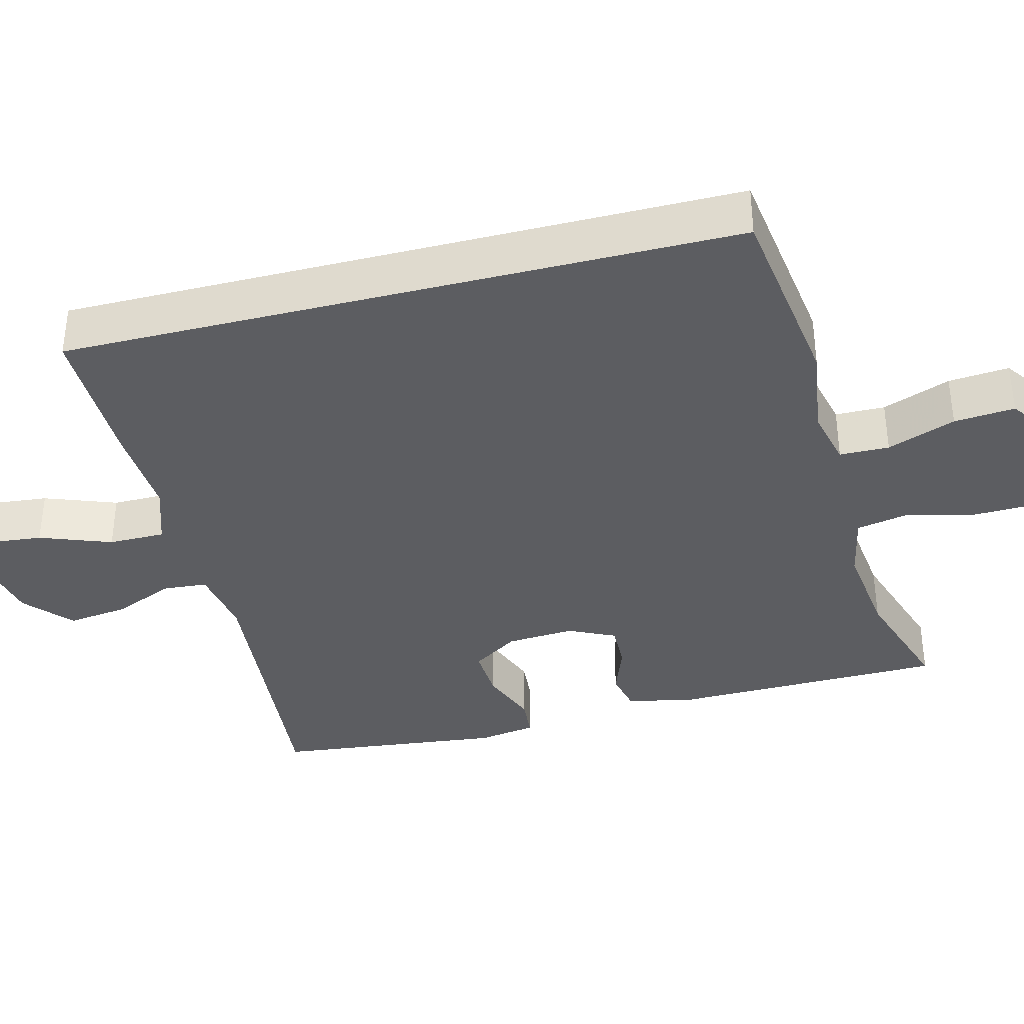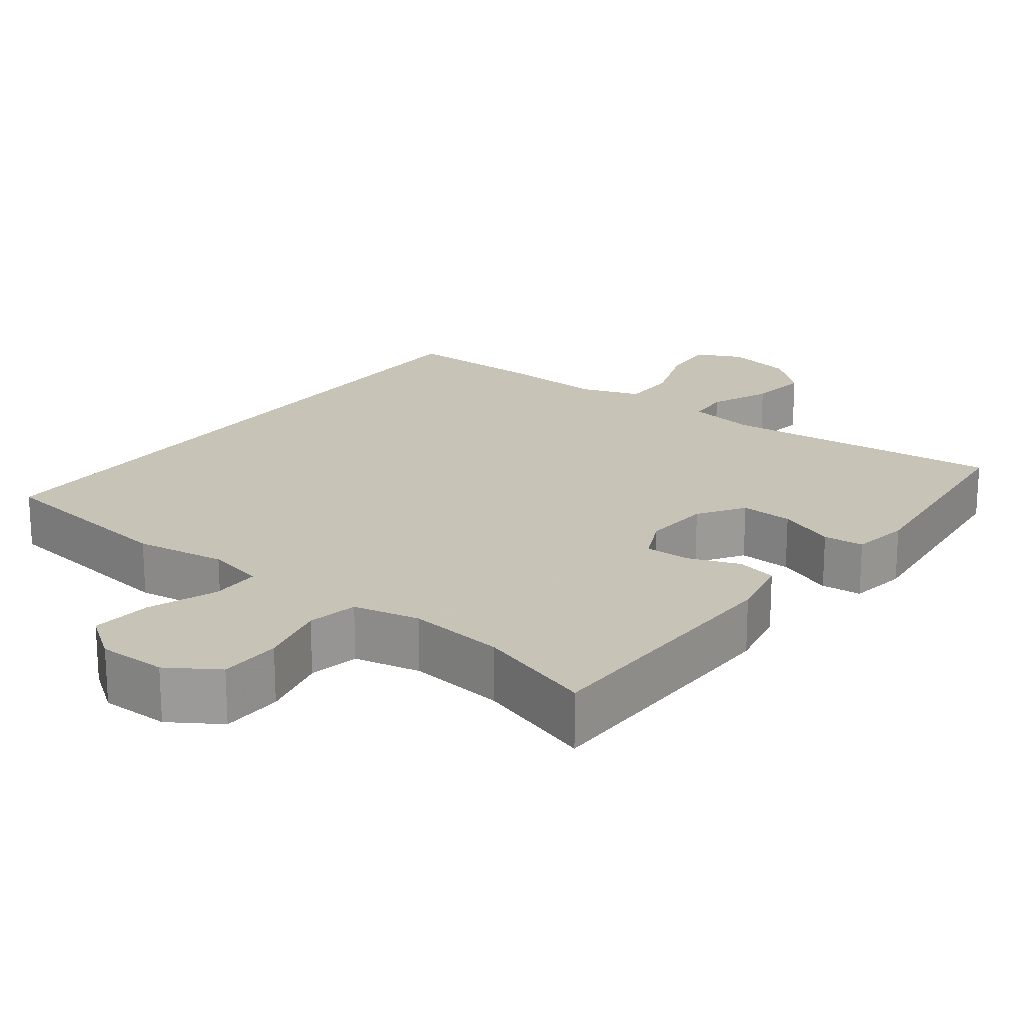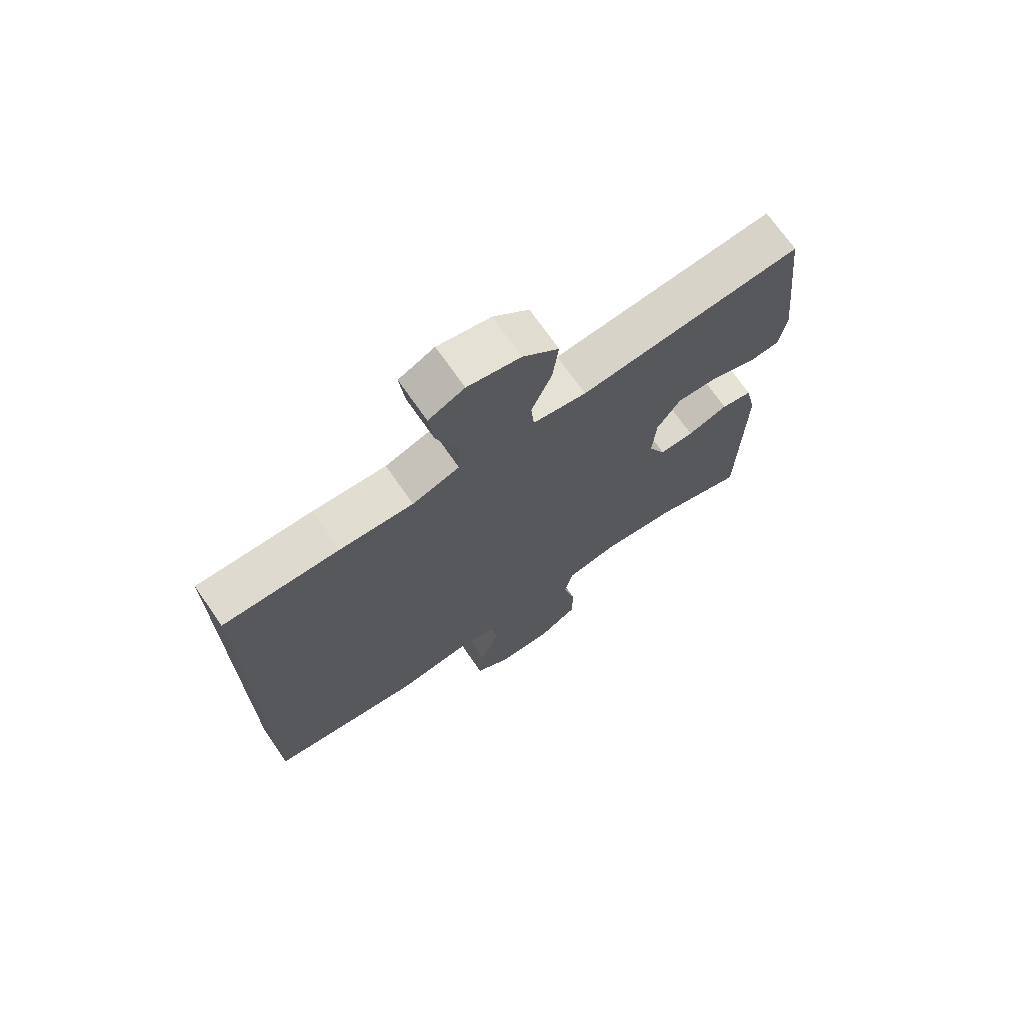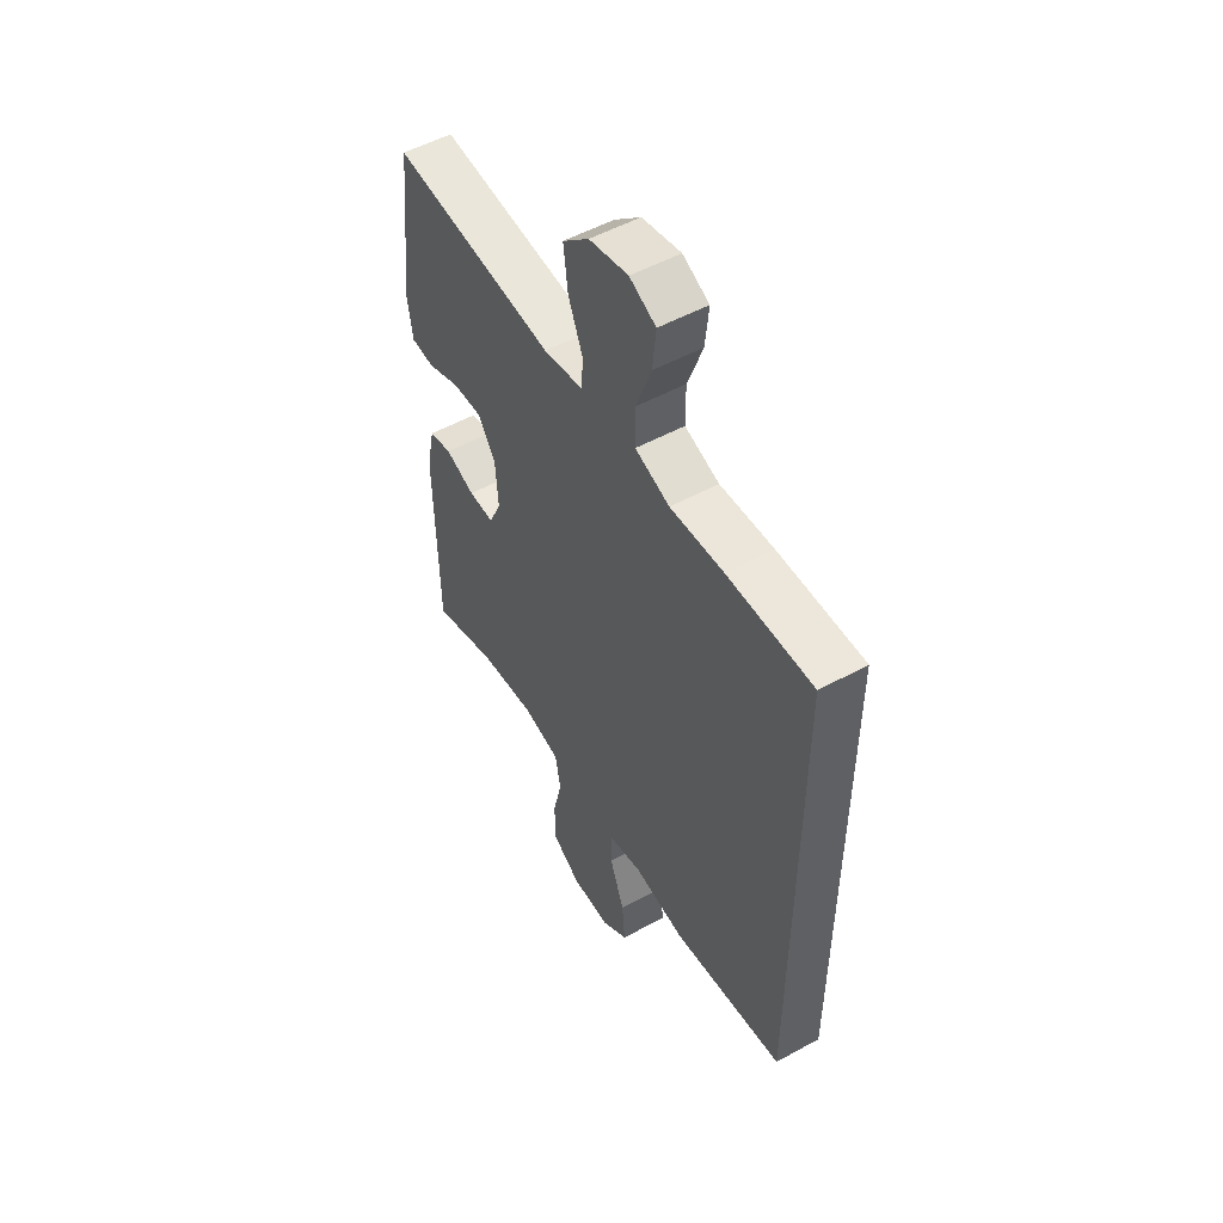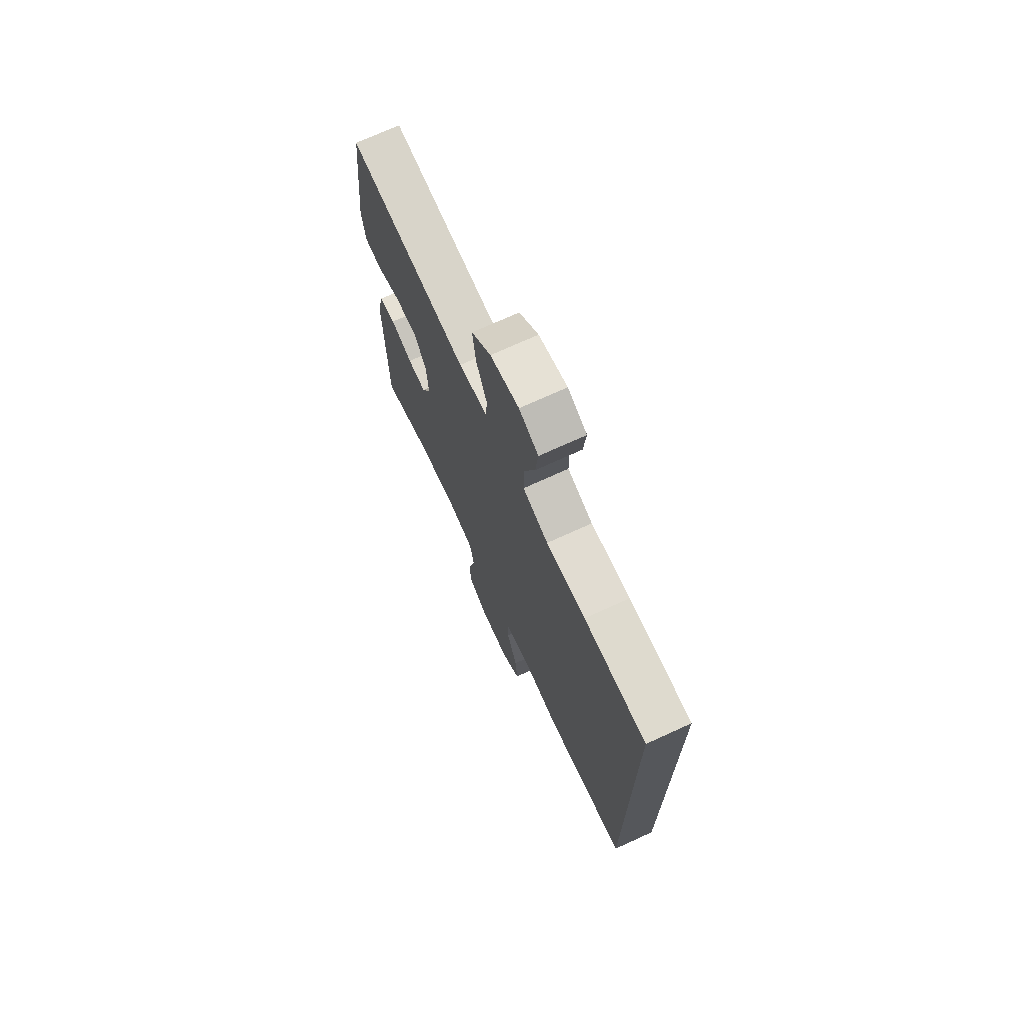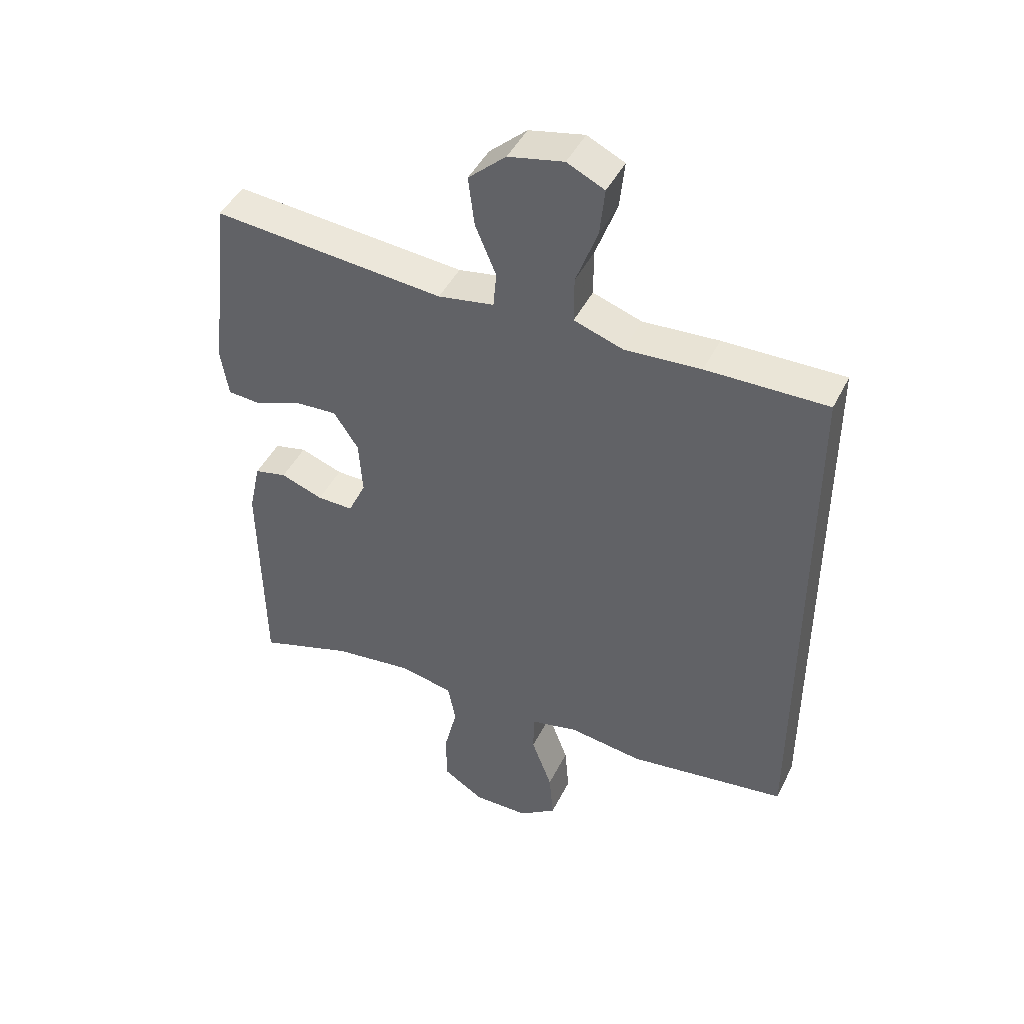
<metadata>
{"format":"obj","ext":"obj","renderer":"f3d","projection":"perspective","resolution":1024,"background":"white","views":[{"elev":-37.1,"azim":104.3,"up":"+Y"},{"elev":19.8,"azim":-143.0,"up":"+Y"},{"elev":71.3,"azim":145.2,"up":"+Z"},{"elev":52.7,"azim":59.6,"up":"+Z"},{"elev":72.0,"azim":65.4,"up":"+Z"},{"elev":45.1,"azim":25.3,"up":"+Z"}]}
</metadata>
<code>
v 0.5 0.07 0.484
v 0.5 0.07 -0.412
v 0.241 0.07 -0.449
v 0.12 0.07 -0.432
v 0.043 0.07 -0.45
v 0.042 0.07 -0.516
v 0.076 0.07 -0.607
v 0.083 0.07 -0.688
v 0.022 0.07 -0.732
v -0.069 0.07 -0.733
v -0.135 0.07 -0.691
v -0.137 0.07 -0.609
v -0.115 0.07 -0.518
v -0.128 0.07 -0.451
v -0.216 0.07 -0.433
v -0.345 0.07 -0.449
v -0.5 0.07 -0.5
v -0.505 0.07 -0.136
v -0.486 0.07 -0.048
v -0.433 0.07 -0.036
v -0.364 0.07 -0.061
v -0.305 0.07 -0.062
v -0.276 0.07 0
v -0.282 0.07 0.09
v -0.322 0.07 0.151
v -0.392 0.07 0.147
v -0.468 0.07 0.117
v -0.522 0.07 0.121
v -0.534 0.07 0.198
v -0.5 0.07 0.5
v -0.122 0.07 0.467
v -0.031 0.07 0.483
v -0.026 0.07 0.541
v -0.06 0.07 0.622
v -0.07 0.07 0.702
v -0.009 0.07 0.757
v 0.081 0.07 0.776
v 0.142 0.07 0.747
v 0.134 0.07 0.67
v 0.099 0.07 0.575
v 0.099 0.07 0.5
v 0.179 0.07 0.473
v 0.303 0.07 0.481
v 0.5 0 0.484
v 0.5 0 -0.412
v 0.241 0 -0.449
v 0.12 0 -0.432
v 0.043 0 -0.45
v 0.042 0 -0.516
v 0.076 0 -0.607
v 0.083 0 -0.688
v 0.022 0 -0.732
v -0.069 0 -0.733
v -0.135 0 -0.691
v -0.137 0 -0.609
v -0.115 0 -0.518
v -0.128 0 -0.451
v -0.216 0 -0.433
v -0.345 0 -0.449
v -0.5 0 -0.5
v -0.505 0 -0.136
v -0.486 0 -0.048
v -0.433 0 -0.036
v -0.364 0 -0.061
v -0.305 0 -0.062
v -0.276 0 0
v -0.282 0 0.09
v -0.322 0 0.151
v -0.392 0 0.147
v -0.468 0 0.117
v -0.522 0 0.121
v -0.534 0 0.198
v -0.5 0 0.5
v -0.122 0 0.467
v -0.031 0 0.483
v -0.026 0 0.541
v -0.06 0 0.622
v -0.07 0 0.702
v -0.009 0 0.757
v 0.081 0 0.776
v 0.142 0 0.747
v 0.134 0 0.67
v 0.099 0 0.575
v 0.099 0 0.5
v 0.179 0 0.473
v 0.303 0 0.481
f 2 3 4
f 1 2 4
f 43 1 4
f 42 43 4
f 41 42 4 5
f 40 41 5
f 38 39 40
f 37 38 40
f 36 37 40
f 35 36 40
f 34 35 40
f 33 34 40
f 32 33 40 5
f 31 32 5 6
f 29 30 31
f 28 29 31
f 27 28 31
f 26 27 31
f 25 26 31
f 24 25 31
f 23 24 31 6
f 7 8 9
f 6 7 9
f 23 6 9
f 22 23 9
f 19 20 21
f 18 19 21
f 17 18 21
f 16 17 21
f 15 16 21 22
f 14 15 22
f 11 12 13
f 10 11 13
f 9 10 13
f 9 13 14
f 9 14 22
f 47 46 45
f 47 45 44
f 47 44 86
f 47 86 85
f 48 47 85 84
f 48 84 83
f 83 82 81
f 83 81 80
f 83 80 79
f 83 79 78
f 83 78 77
f 83 77 76
f 48 83 76 75
f 49 48 75 74
f 74 73 72
f 74 72 71
f 74 71 70
f 74 70 69
f 74 69 68
f 74 68 67
f 49 74 67 66
f 52 51 50
f 52 50 49
f 52 49 66
f 52 66 65
f 64 63 62
f 64 62 61
f 64 61 60
f 64 60 59
f 65 64 59 58
f 65 58 57
f 56 55 54
f 56 54 53
f 56 53 52
f 57 56 52
f 65 57 52
f 1 44 45 2
f 2 45 46 3
f 3 46 47 4
f 4 47 48 5
f 5 48 49 6
f 6 49 50 7
f 7 50 51 8
f 8 51 52 9
f 9 52 53 10
f 10 53 54 11
f 11 54 55 12
f 12 55 56 13
f 13 56 57 14
f 14 57 58 15
f 15 58 59 16
f 16 59 60 17
f 17 60 61 18
f 18 61 62 19
f 19 62 63 20
f 20 63 64 21
f 21 64 65 22
f 22 65 66 23
f 23 66 67 24
f 24 67 68 25
f 25 68 69 26
f 26 69 70 27
f 27 70 71 28
f 28 71 72 29
f 29 72 73 30
f 30 73 74 31
f 31 74 75 32
f 32 75 76 33
f 33 76 77 34
f 34 77 78 35
f 35 78 79 36
f 36 79 80 37
f 37 80 81 38
f 38 81 82 39
f 39 82 83 40
f 40 83 84 41
f 41 84 85 42
f 42 85 86 43
f 43 86 44 1

</code>
